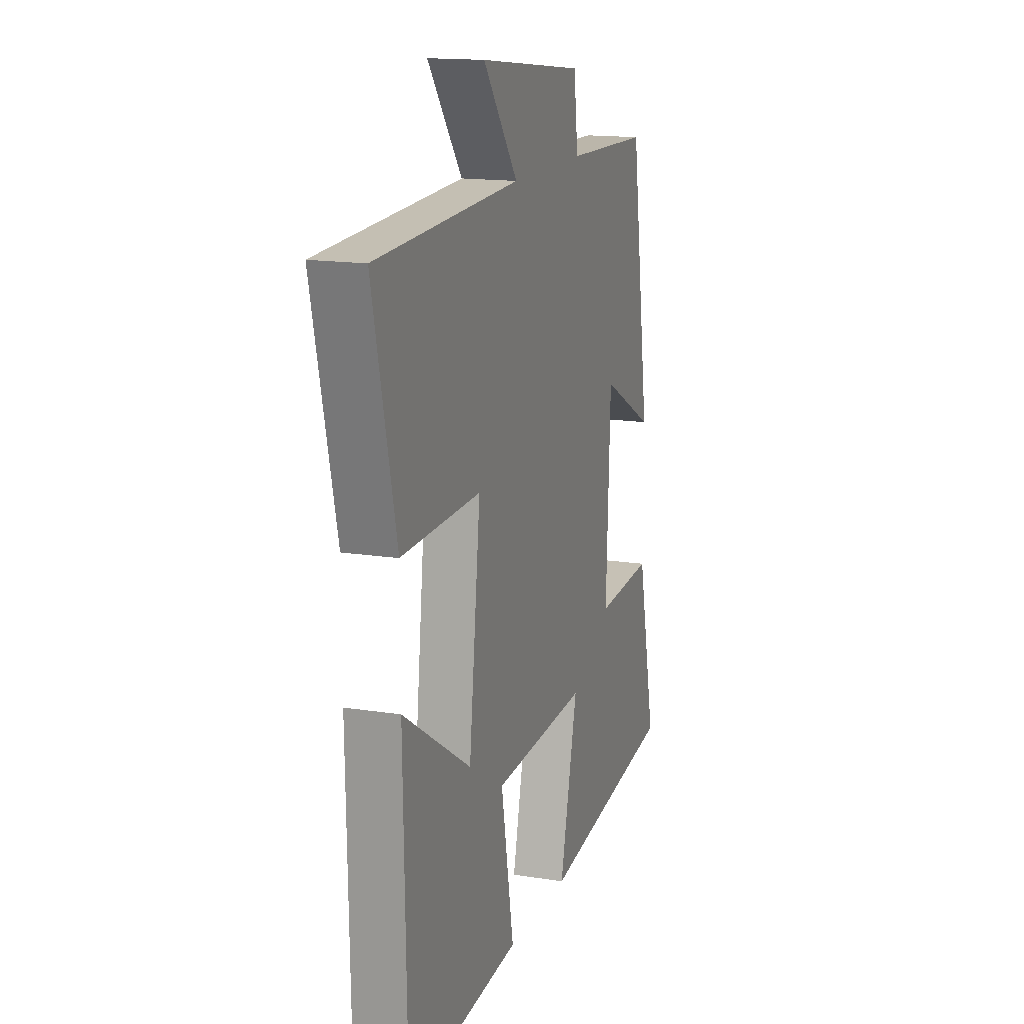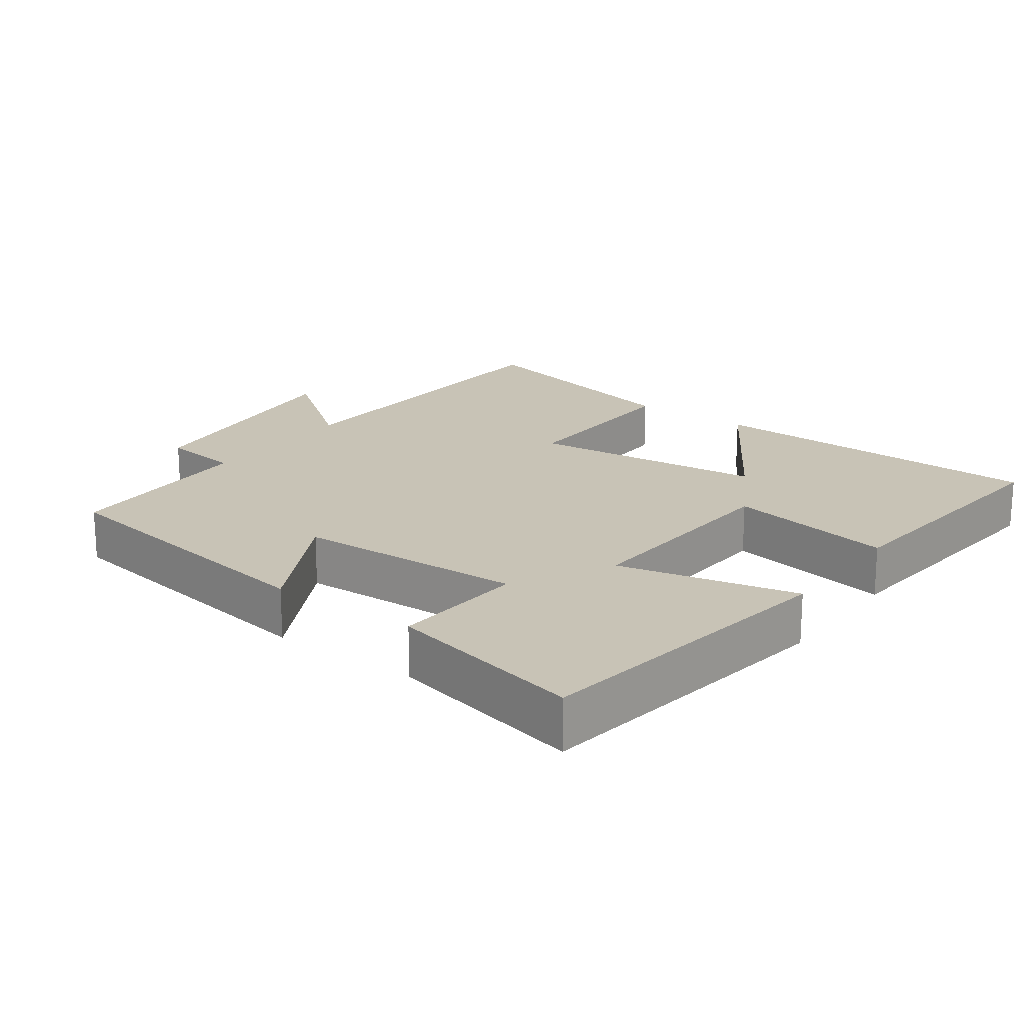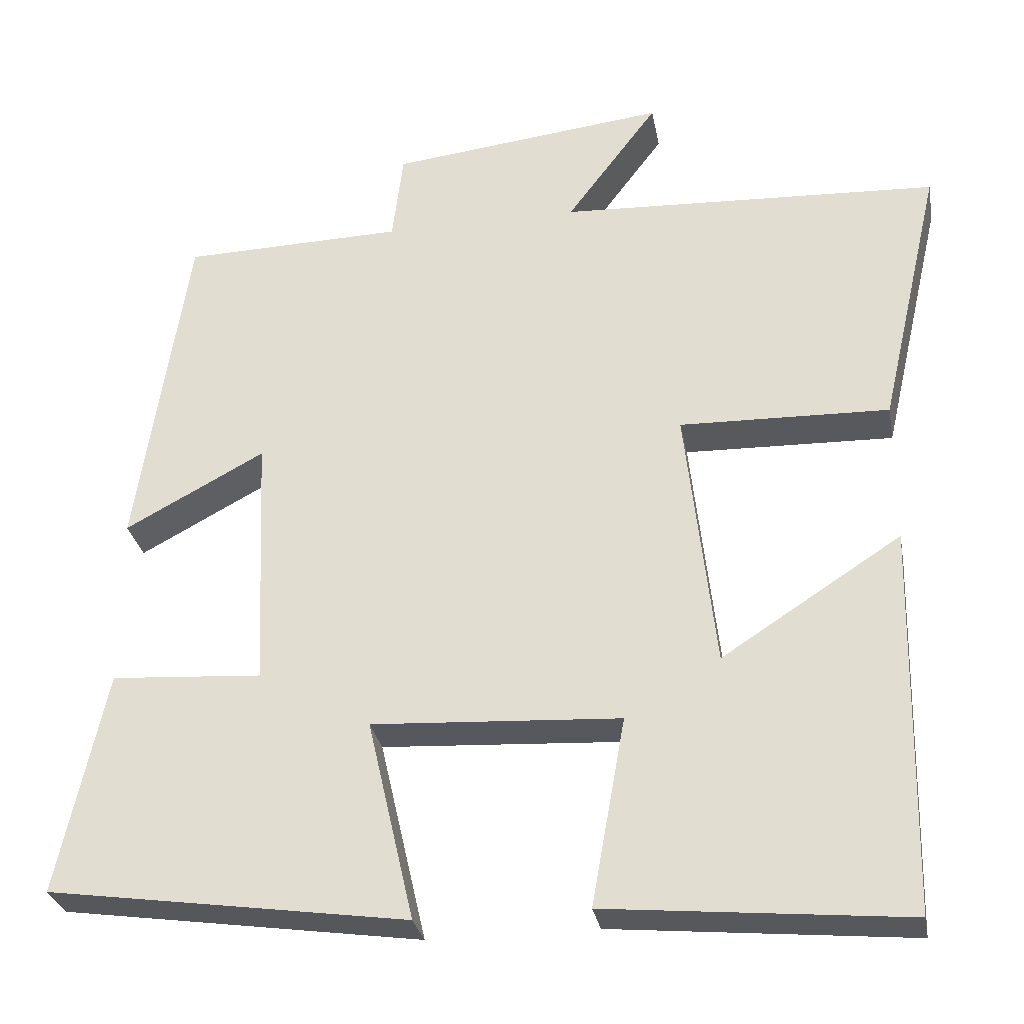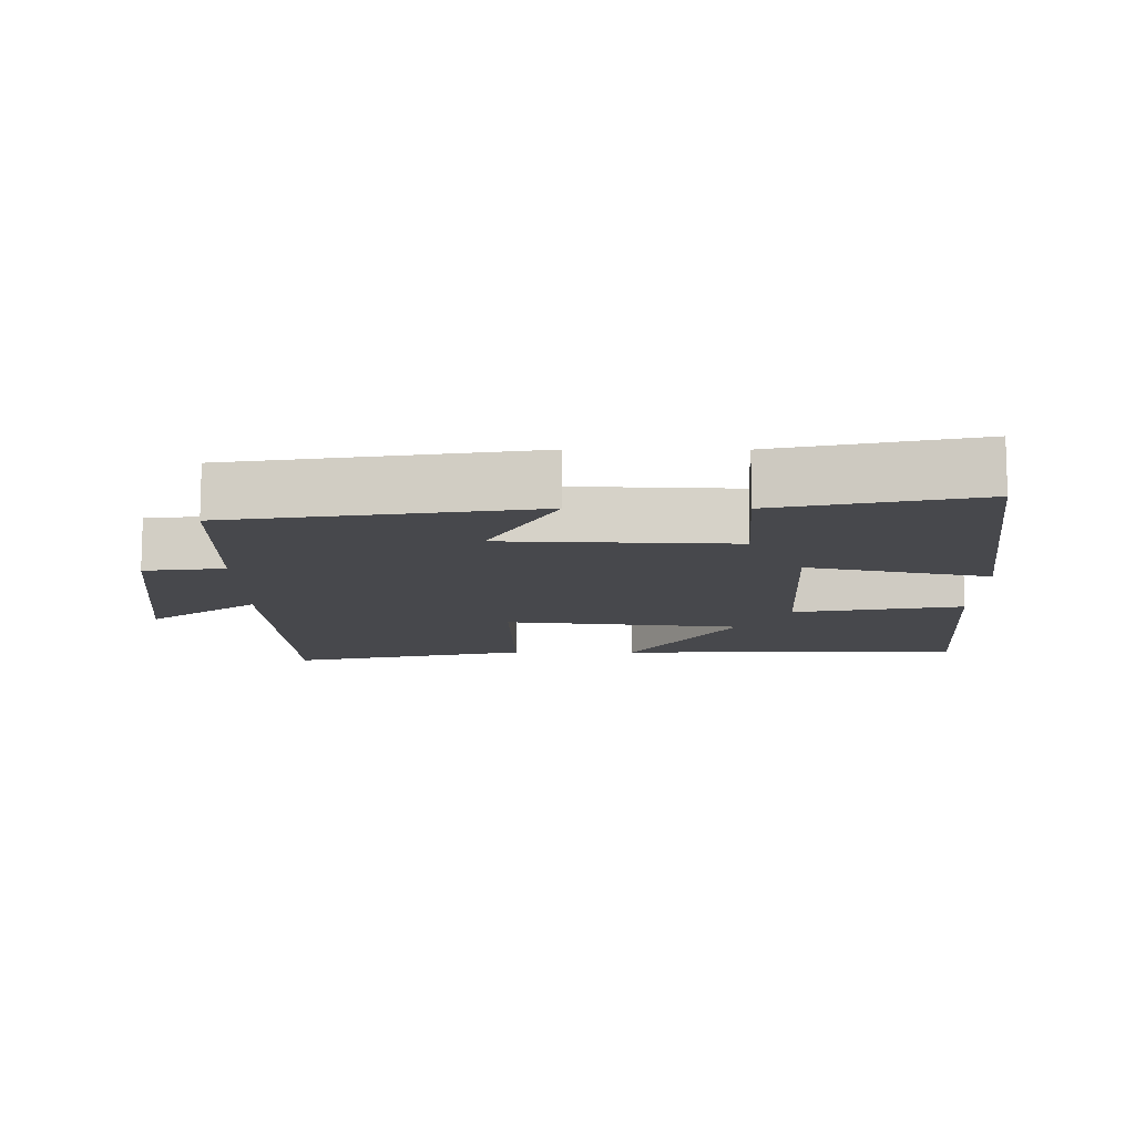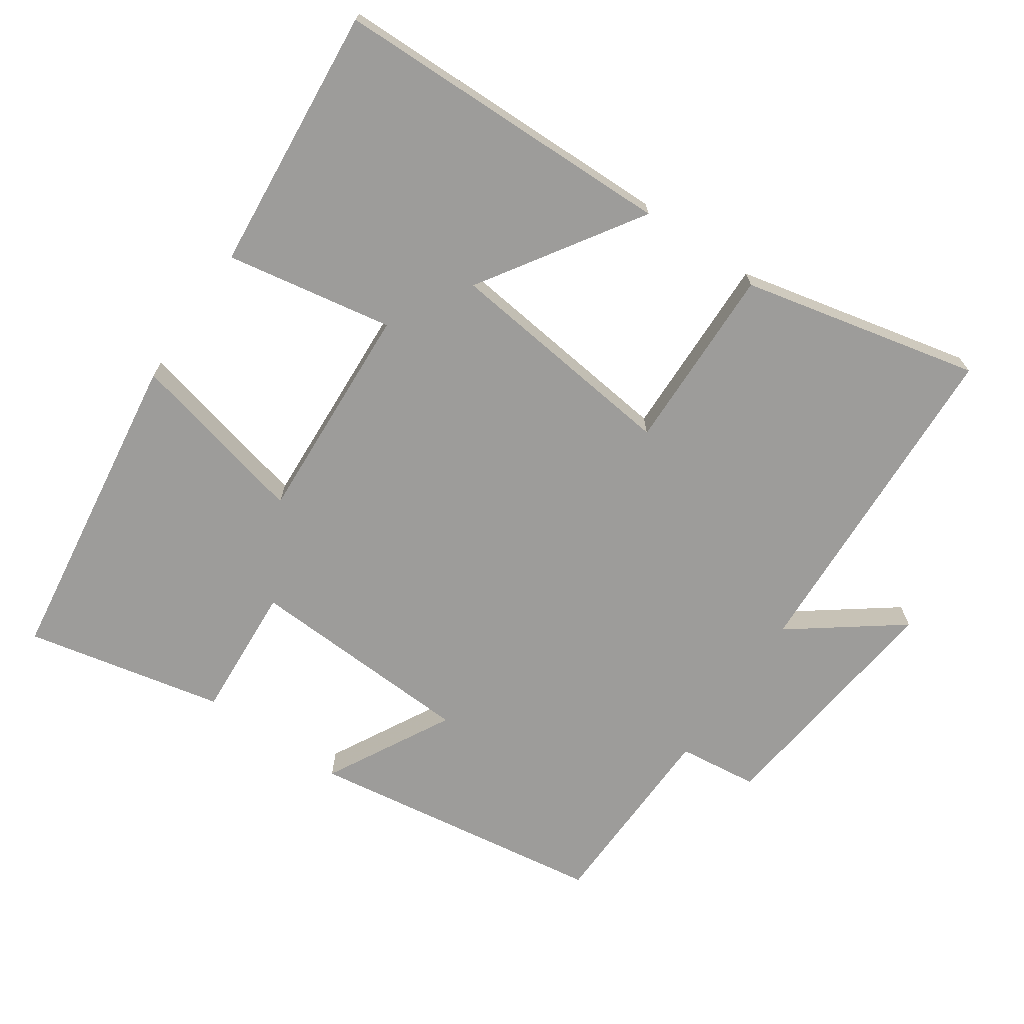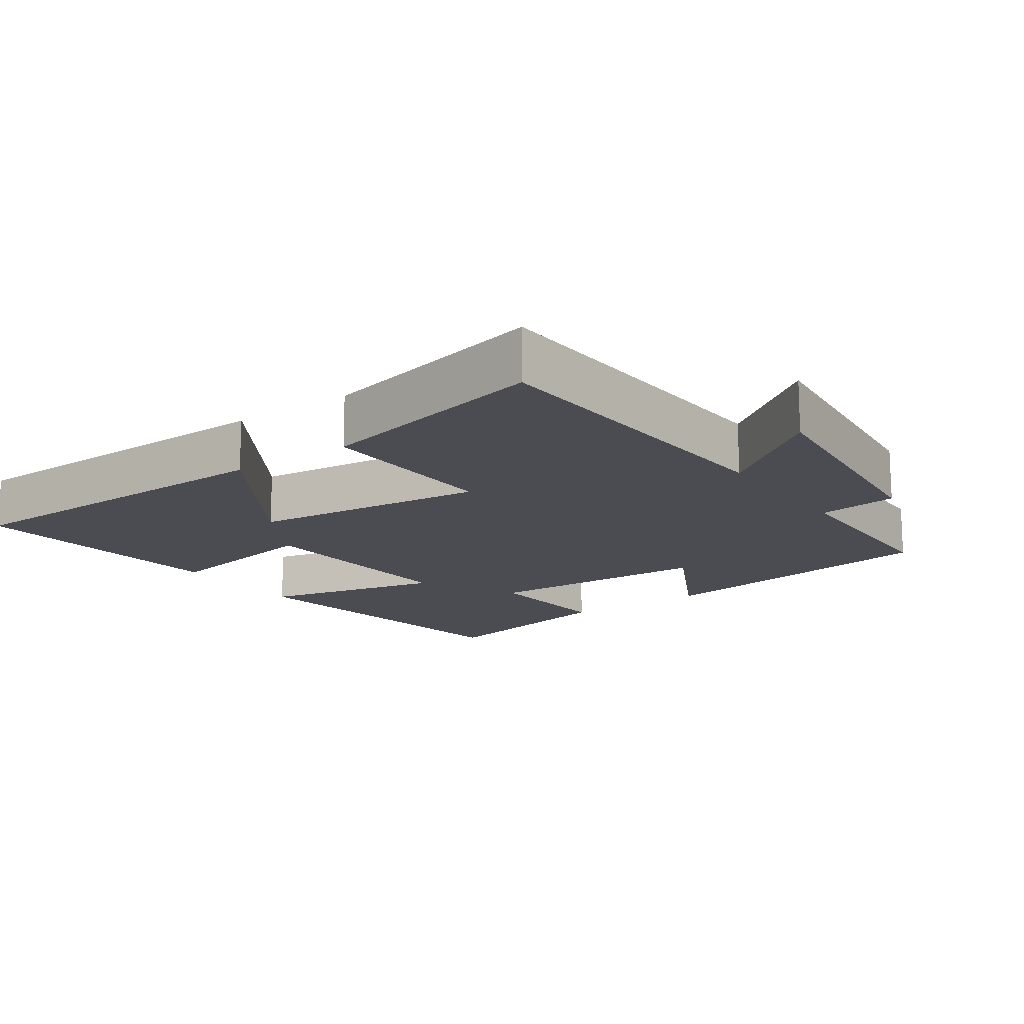
<metadata>
{"format":"obj","ext":"obj","renderer":"f3d","projection":"perspective","resolution":1024,"background":"white","views":[{"elev":15.4,"azim":-71.4,"up":"+Z"},{"elev":19.5,"azim":126.3,"up":"+Y"},{"elev":-29.4,"azim":-169.6,"up":"+Z"},{"elev":-11.6,"azim":89.8,"up":"+Y"},{"elev":-70.3,"azim":-124.6,"up":"+Y"},{"elev":-15.4,"azim":-54.7,"up":"+Y"}]}
</metadata>
<code>
v 0.562 0.07 -0.434
v 0.105 0.07 -0.5
v 0.164 0.07 -0.243
v -0.152 0.07 -0.261
v -0.109 0.07 -0.5
v -0.49 0.07 -0.536
v -0.5 0.07 -0.044
v -0.272 0.07 -0.191
v -0.234 0.07 0.145
v -0.5 0.07 0.138
v -0.578 0.07 0.477
v -0.096 0.07 0.5
v -0.212 0.07 0.654
v 0.14 0.07 0.614
v 0.154 0.07 0.5
v 0.435 0.07 0.493
v 0.5 0.07 0.067
v 0.322 0.07 0.162
v 0.308 0.07 -0.164
v 0.5 0.07 -0.151
v 0.562 0 -0.434
v 0.105 0 -0.5
v 0.164 0 -0.243
v -0.152 0 -0.261
v -0.109 0 -0.5
v -0.49 0 -0.536
v -0.5 0 -0.044
v -0.272 0 -0.191
v -0.234 0 0.145
v -0.5 0 0.138
v -0.578 0 0.477
v -0.096 0 0.5
v -0.212 0 0.654
v 0.14 0 0.614
v 0.154 0 0.5
v 0.435 0 0.493
v 0.5 0 0.067
v 0.322 0 0.162
v 0.308 0 -0.164
v 0.5 0 -0.151
f 1 2 3
f 20 1 3
f 19 20 3
f 18 19 3 4
f 15 16 17 18
f 15 18 4
f 12 13 14 15
f 11 12 15
f 10 11 15
f 9 10 15
f 8 9 15 4
f 5 6 7 8
f 4 5 8
f 23 22 21
f 23 21 40
f 23 40 39
f 24 23 39 38
f 38 37 36 35
f 24 38 35
f 35 34 33 32
f 35 32 31
f 35 31 30
f 35 30 29
f 24 35 29 28
f 28 27 26 25
f 28 25 24
f 1 21 22 2
f 2 22 23 3
f 3 23 24 4
f 4 24 25 5
f 5 25 26 6
f 6 26 27 7
f 7 27 28 8
f 8 28 29 9
f 9 29 30 10
f 10 30 31 11
f 11 31 32 12
f 12 32 33 13
f 13 33 34 14
f 14 34 35 15
f 15 35 36 16
f 16 36 37 17
f 17 37 38 18
f 18 38 39 19
f 19 39 40 20
f 20 40 21 1

</code>
